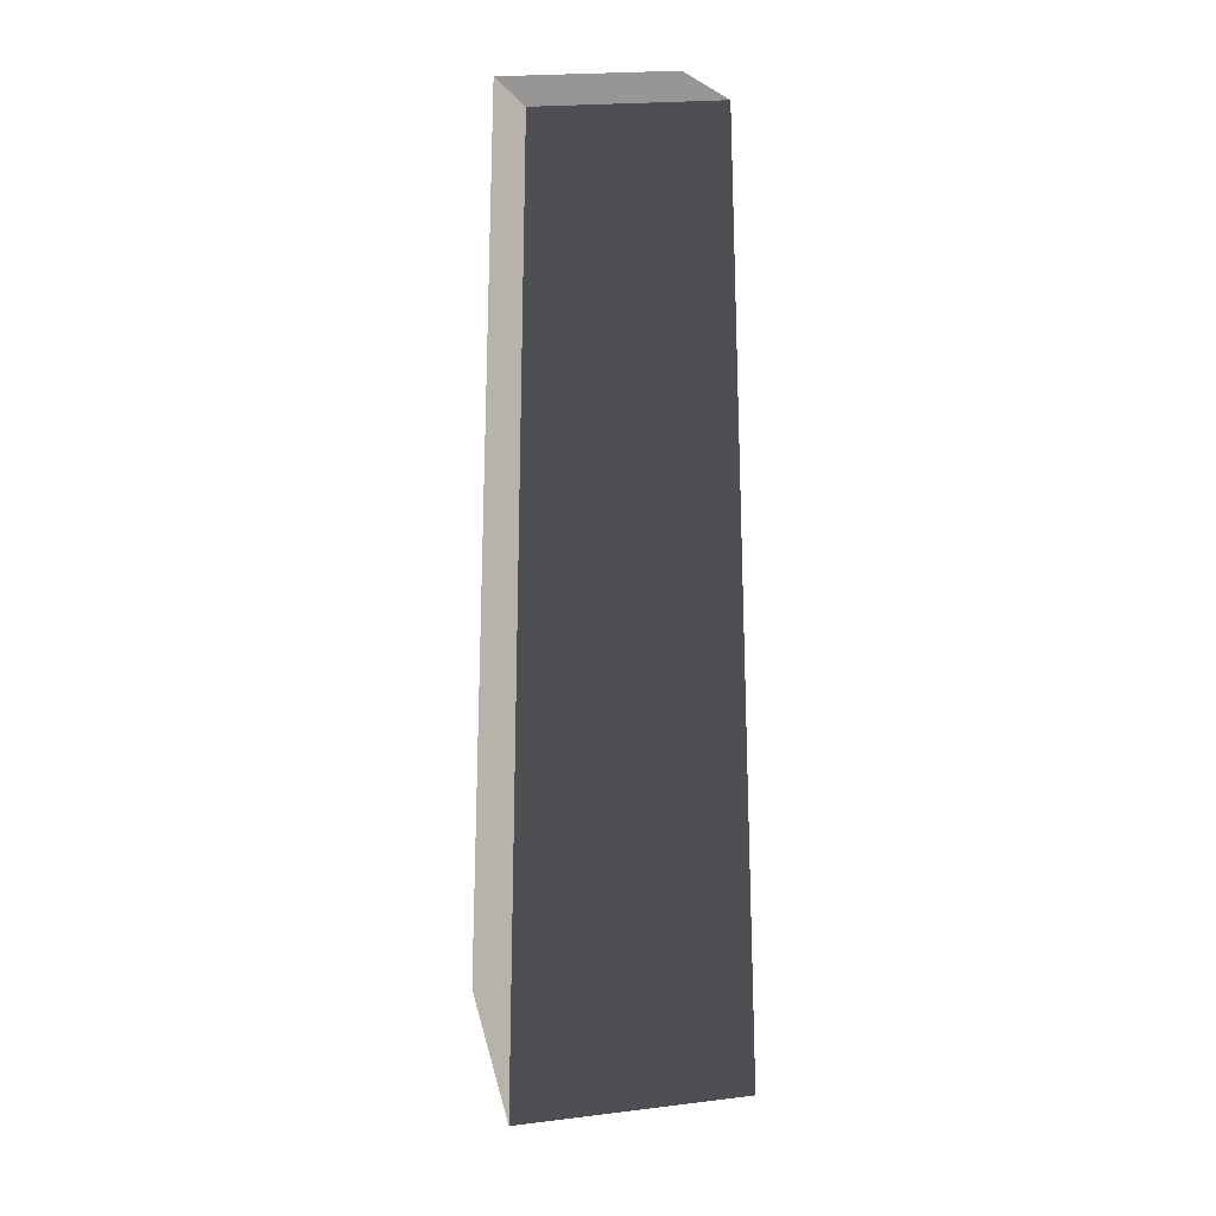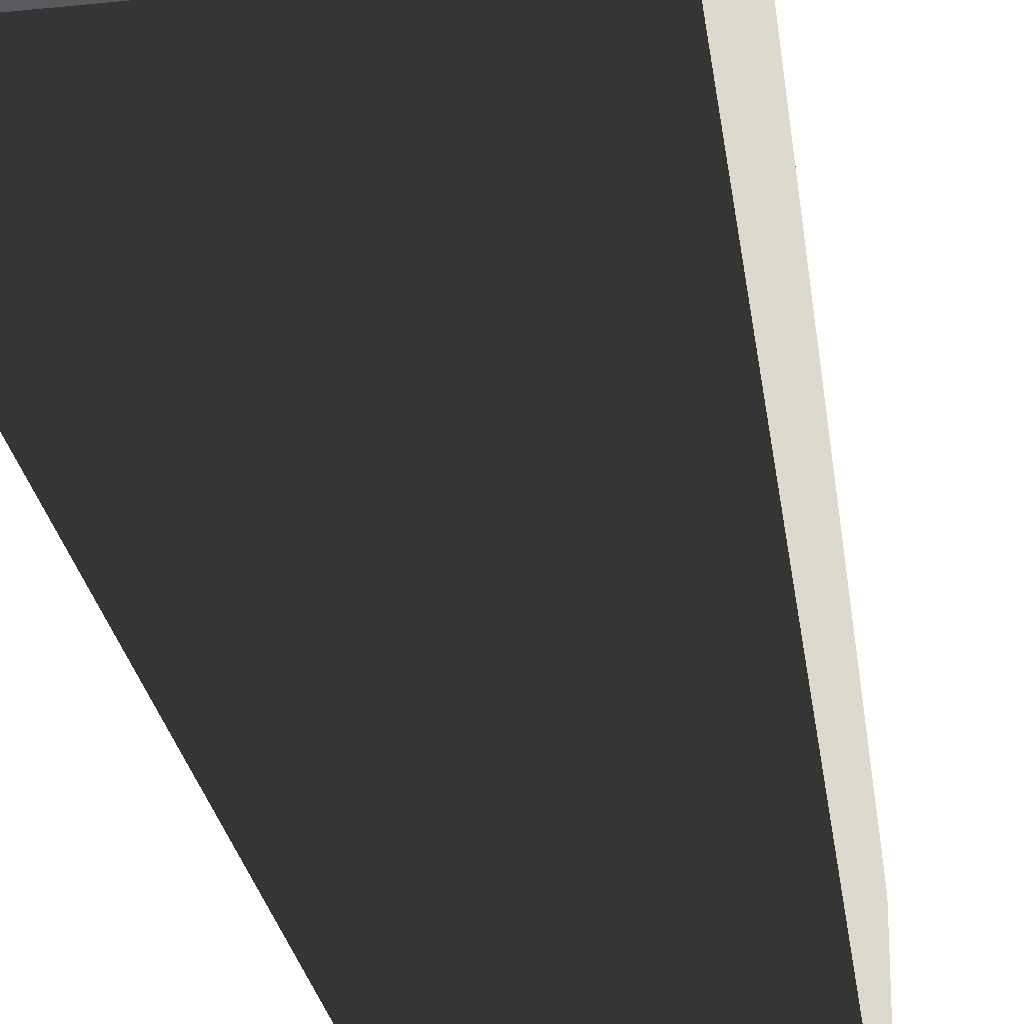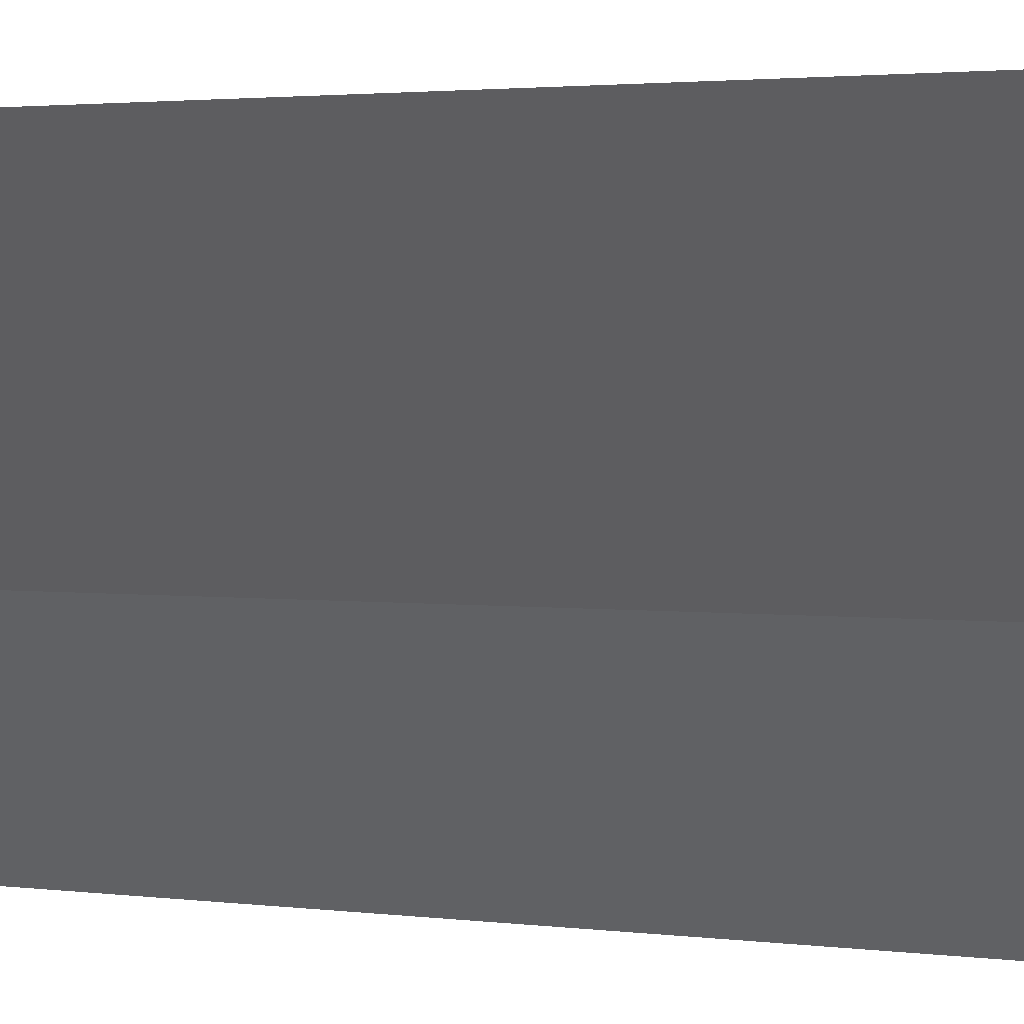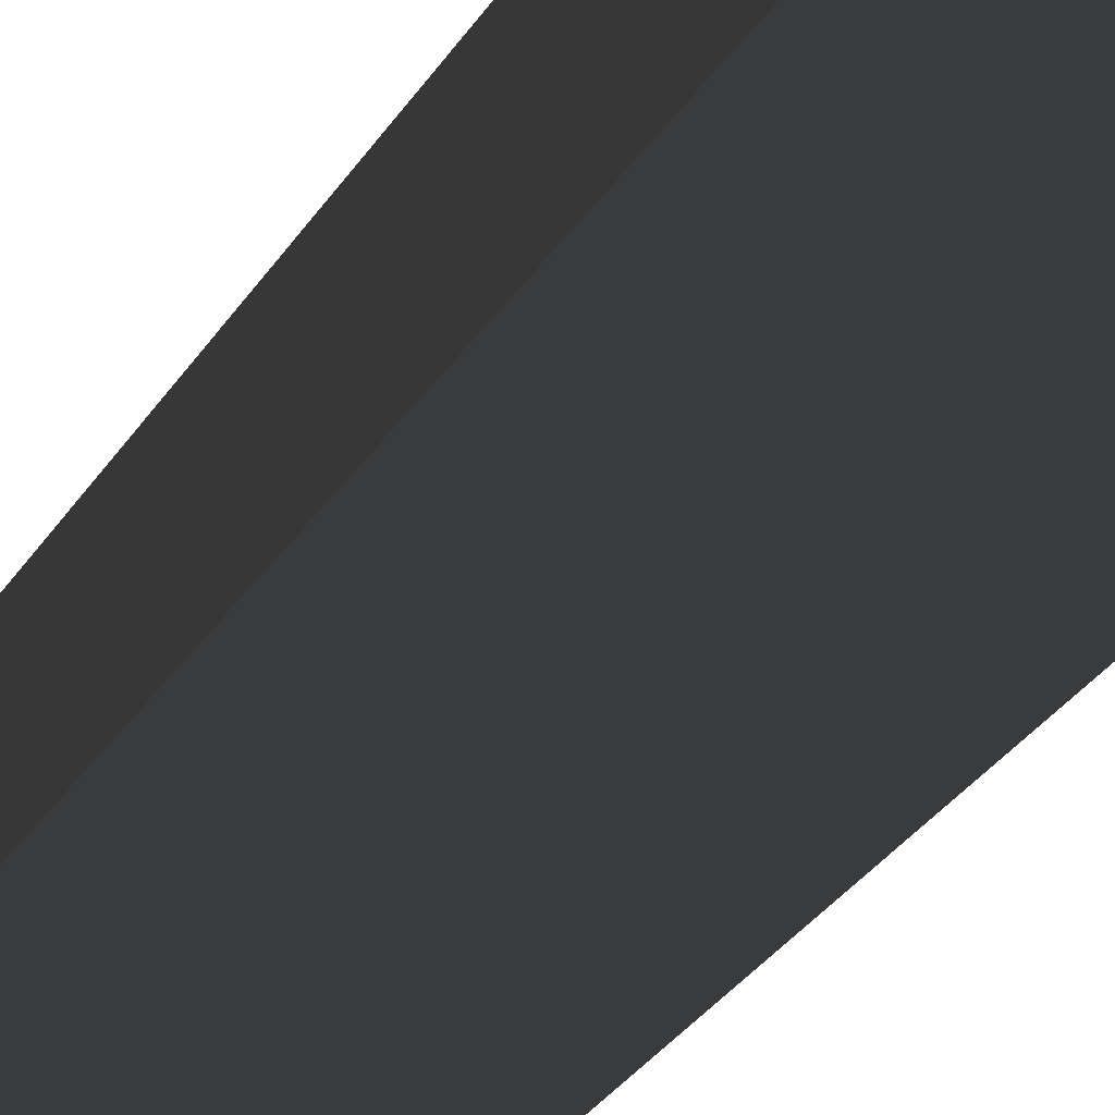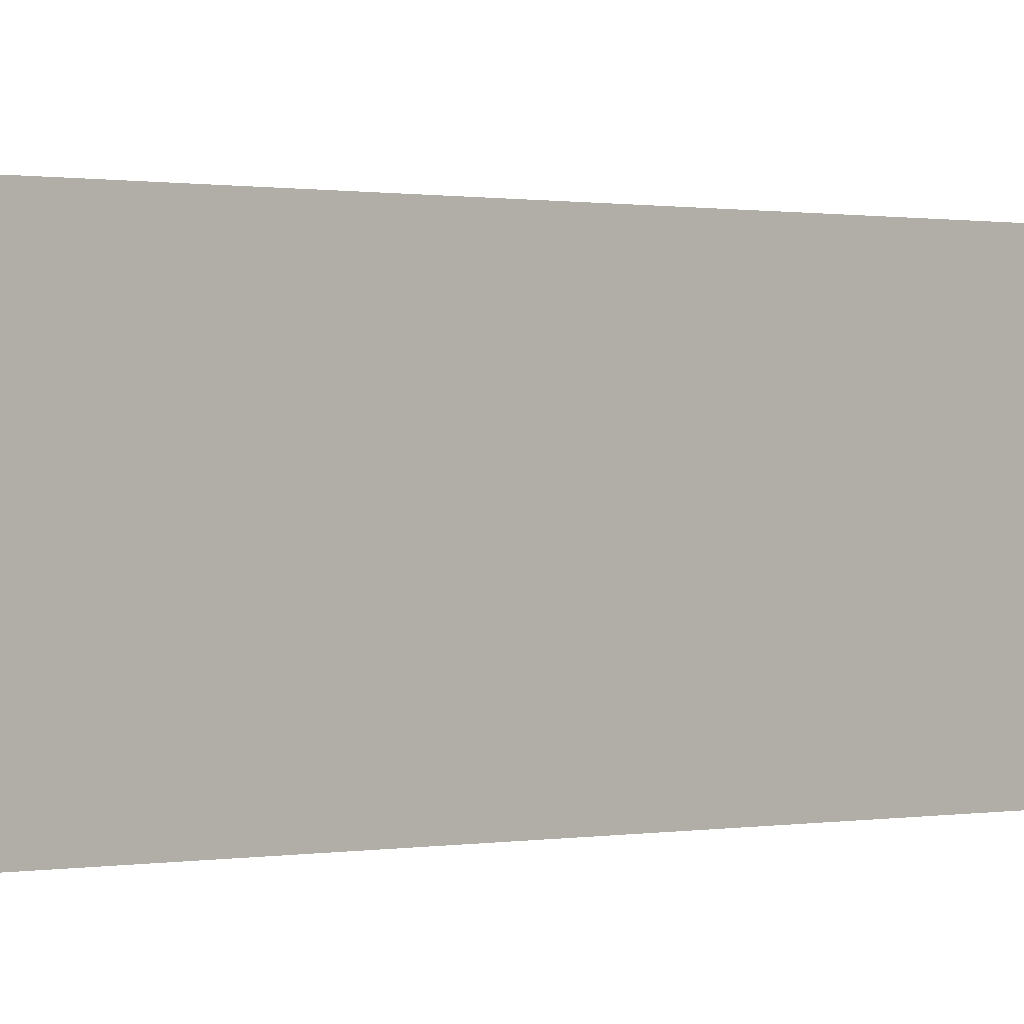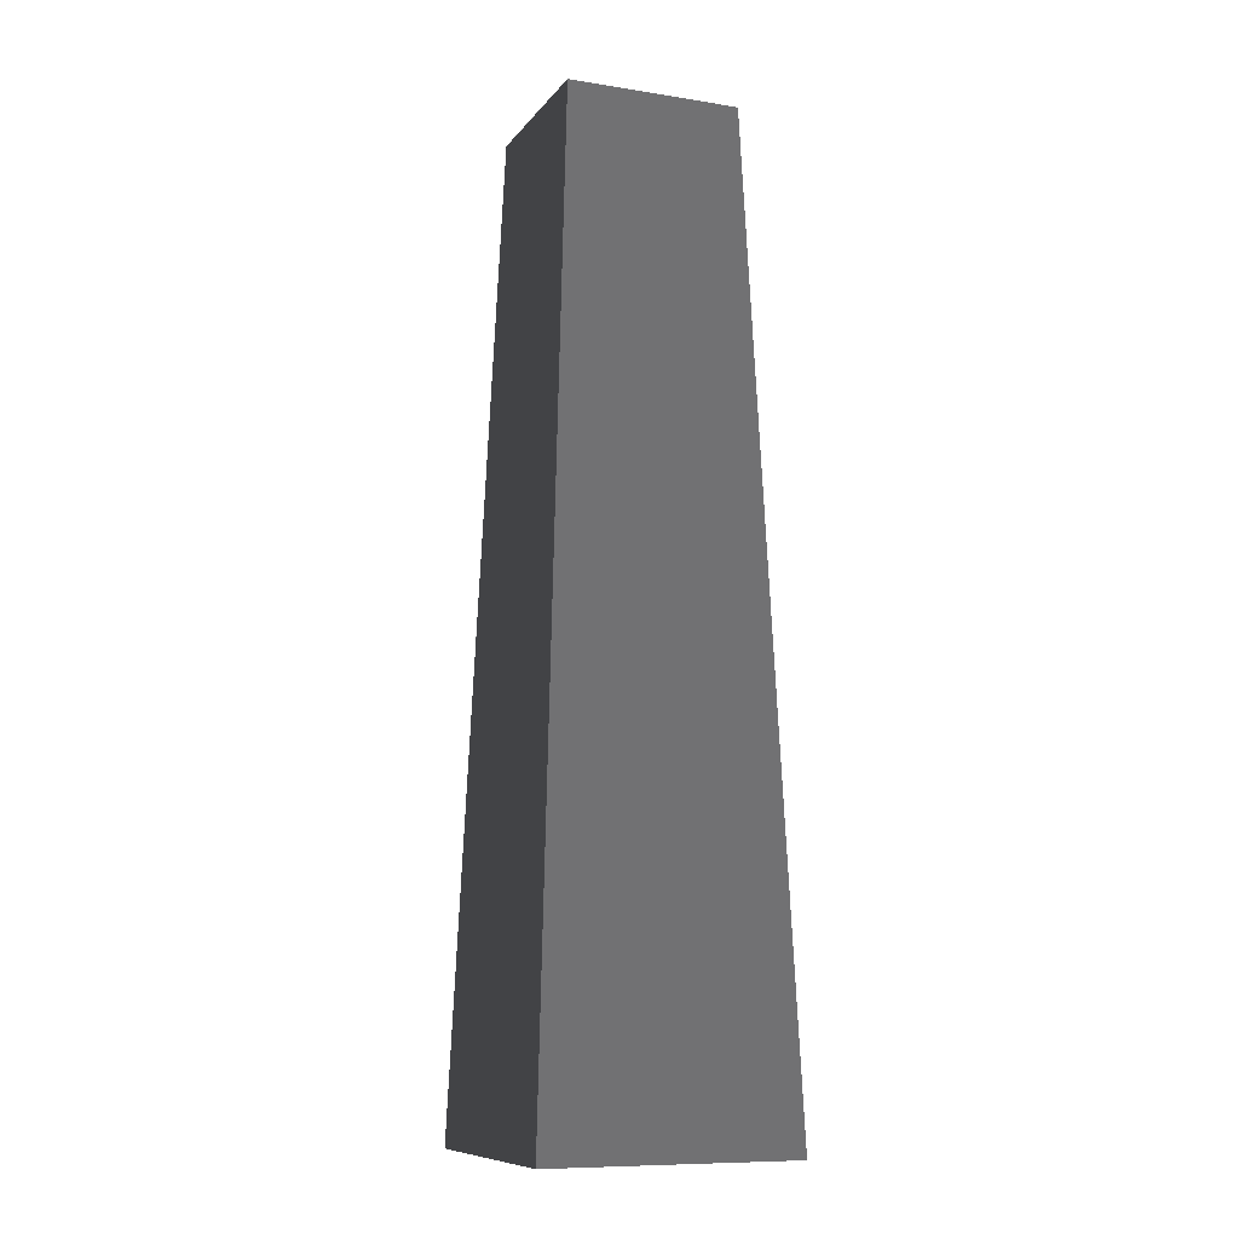
<metadata>
{"format":"obj","ext":"obj","renderer":"f3d","projection":"perspective","resolution":1024,"background":"white","views":[{"elev":22.4,"azim":168.3,"up":"+Z"},{"elev":-30.8,"azim":-171.1,"up":"+Y"},{"elev":56.8,"azim":91.3,"up":"+Y"},{"elev":-59.1,"azim":140.0,"up":"+Y"},{"elev":1.5,"azim":-101.6,"up":"+Y"},{"elev":-9.8,"azim":-112.0,"up":"+Z"}]}
</metadata>
<code>
v -1.714 -1.714 -10.13
v -1.714 1.714 -10.13
v -1.19 1.19 3.238
v -1.19 -1.19 3.238
v -1.714 1.714 -10.13
v 1.714 1.714 -10.13
v 1.19 1.19 3.238
v -1.19 1.19 3.238
v 1.714 1.714 -10.13
v 1.714 -1.714 -10.13
v 1.19 -1.19 3.238
v 1.19 1.19 3.238
v 1.714 -1.714 -10.13
v -1.714 -1.714 -10.13
v -1.19 -1.19 3.238
v 1.19 -1.19 3.238
v -1.714 1.714 -10.13
v -1.714 -1.714 -10.13
v 1.714 -1.714 -10.13
v 1.714 1.714 -10.13
v -1.19 -1.19 3.238
v -1.19 1.19 3.238
v 1.19 1.19 3.238
v 1.19 -1.19 3.238
g Rock_(36)_756_59
f 1 3 2
f 1 4 3
f 5 7 6
f 5 8 7
f 9 11 10
f 9 12 11
f 13 15 14
f 13 16 15
f 17 19 18
f 17 20 19
f 21 23 22
f 21 24 23

</code>
